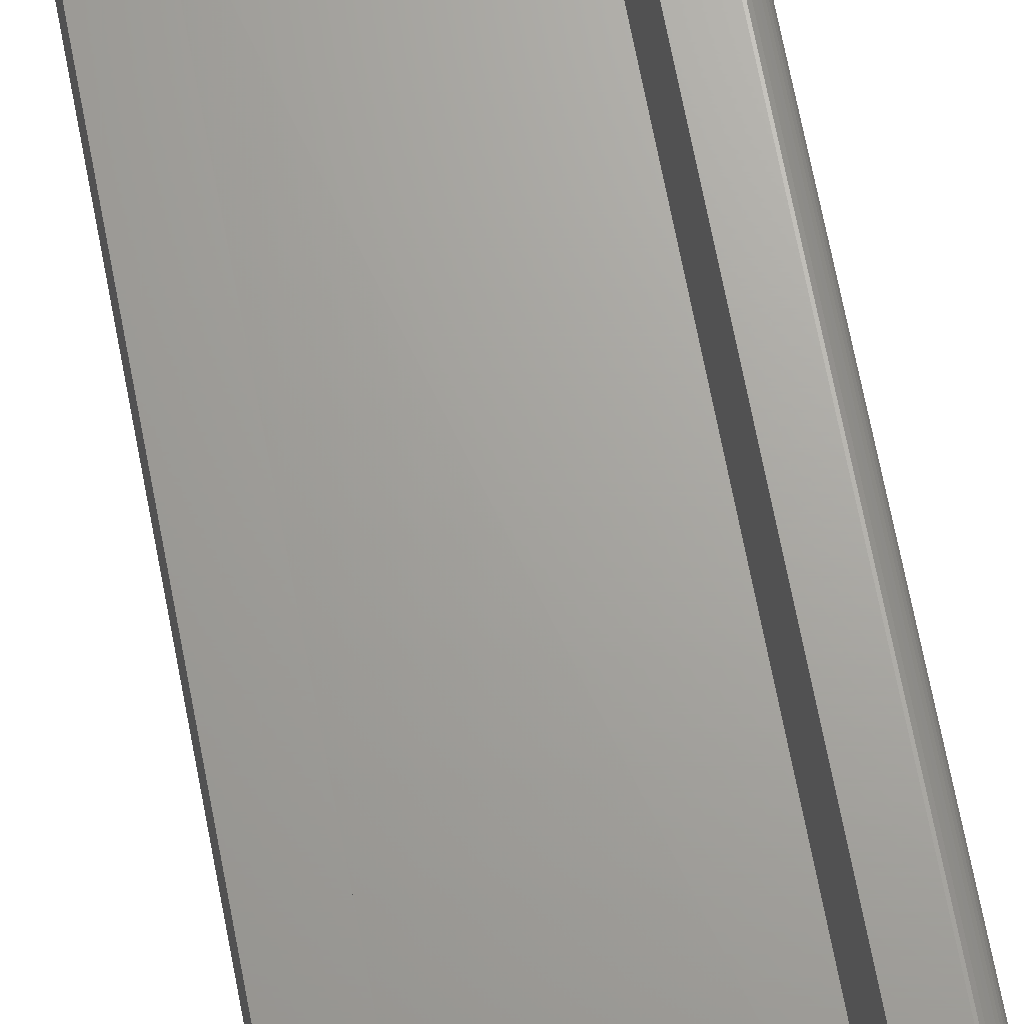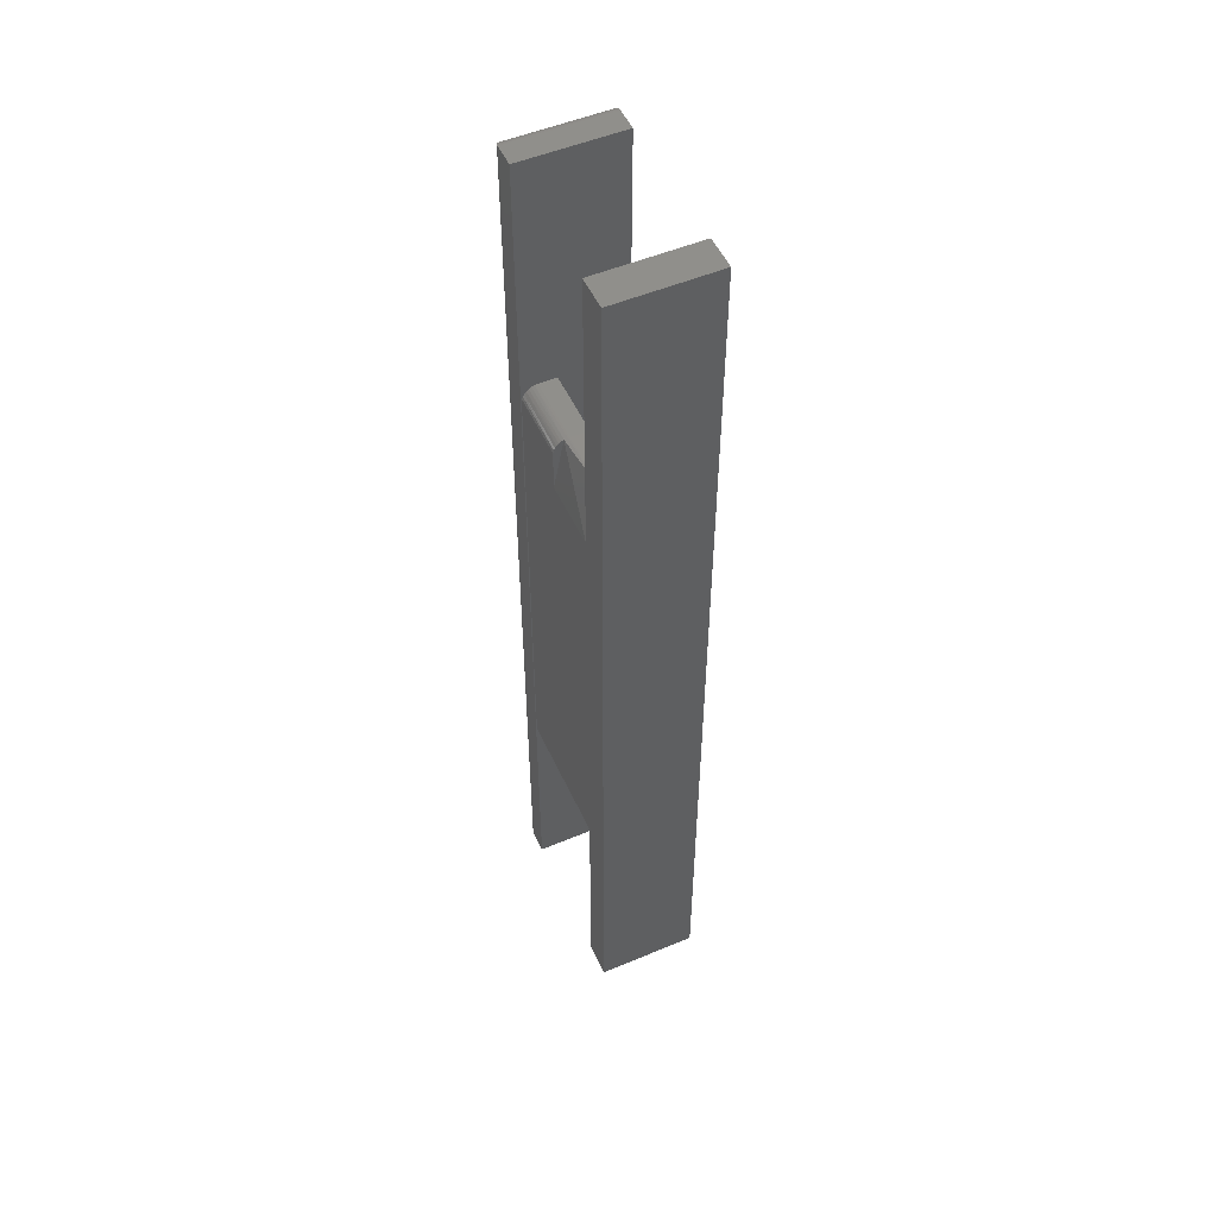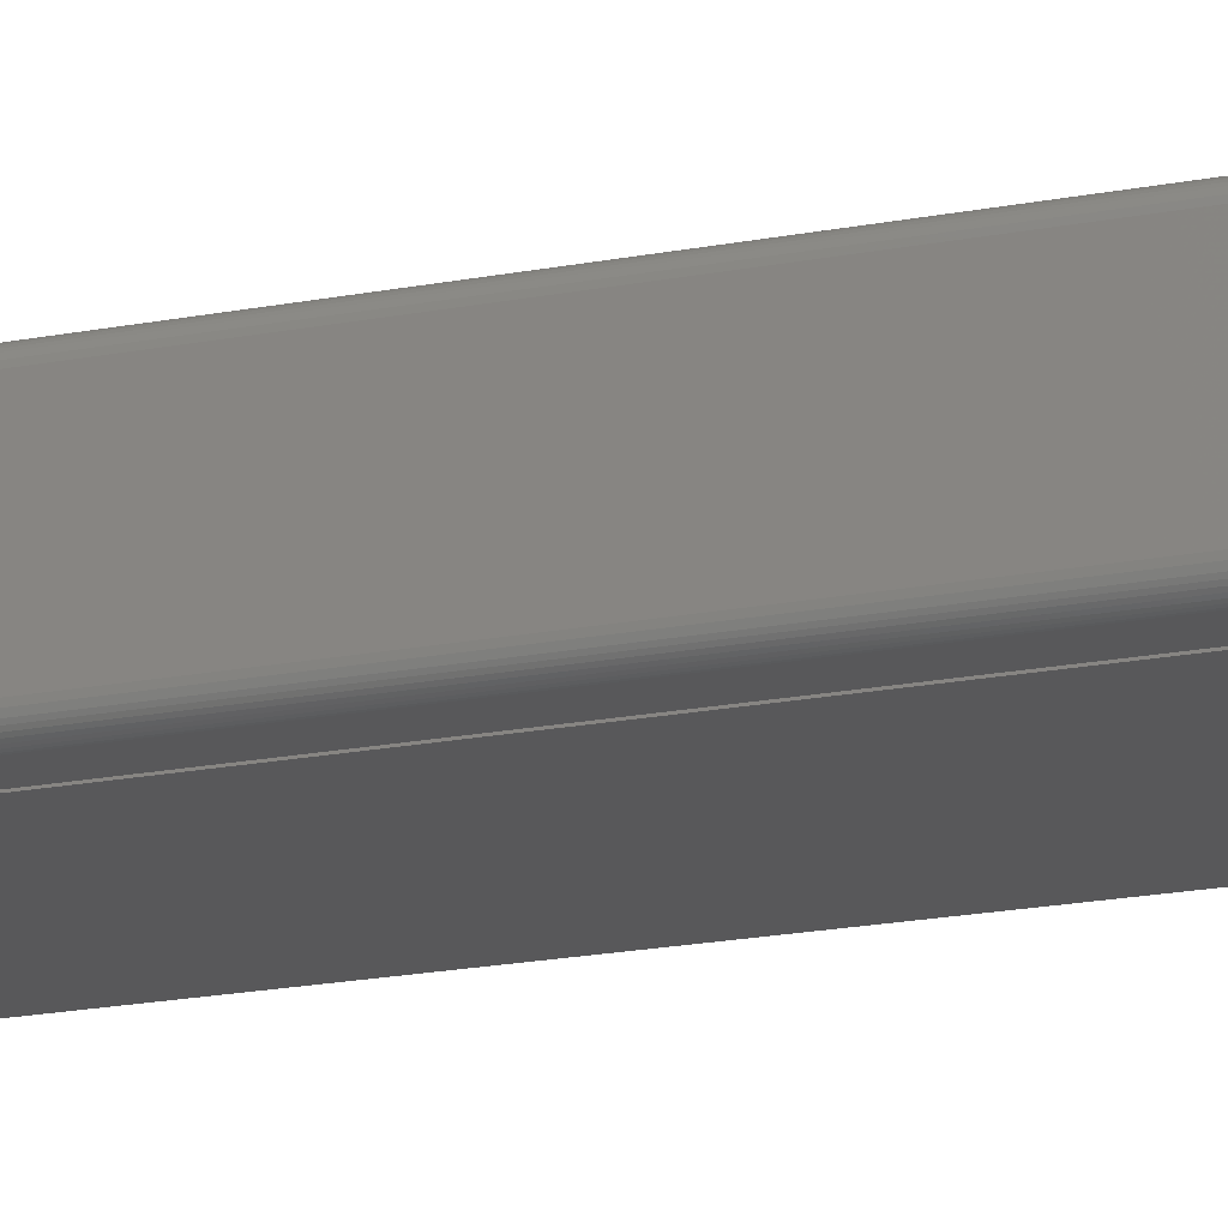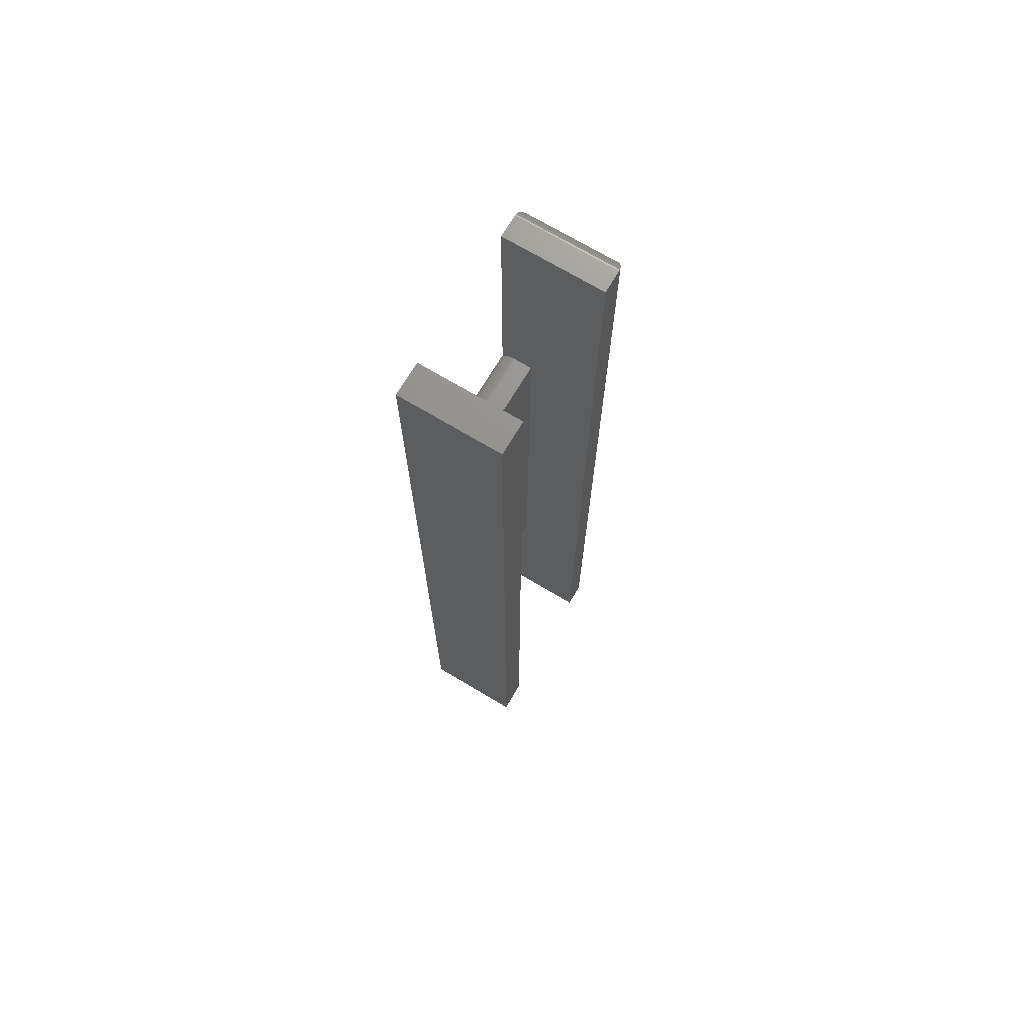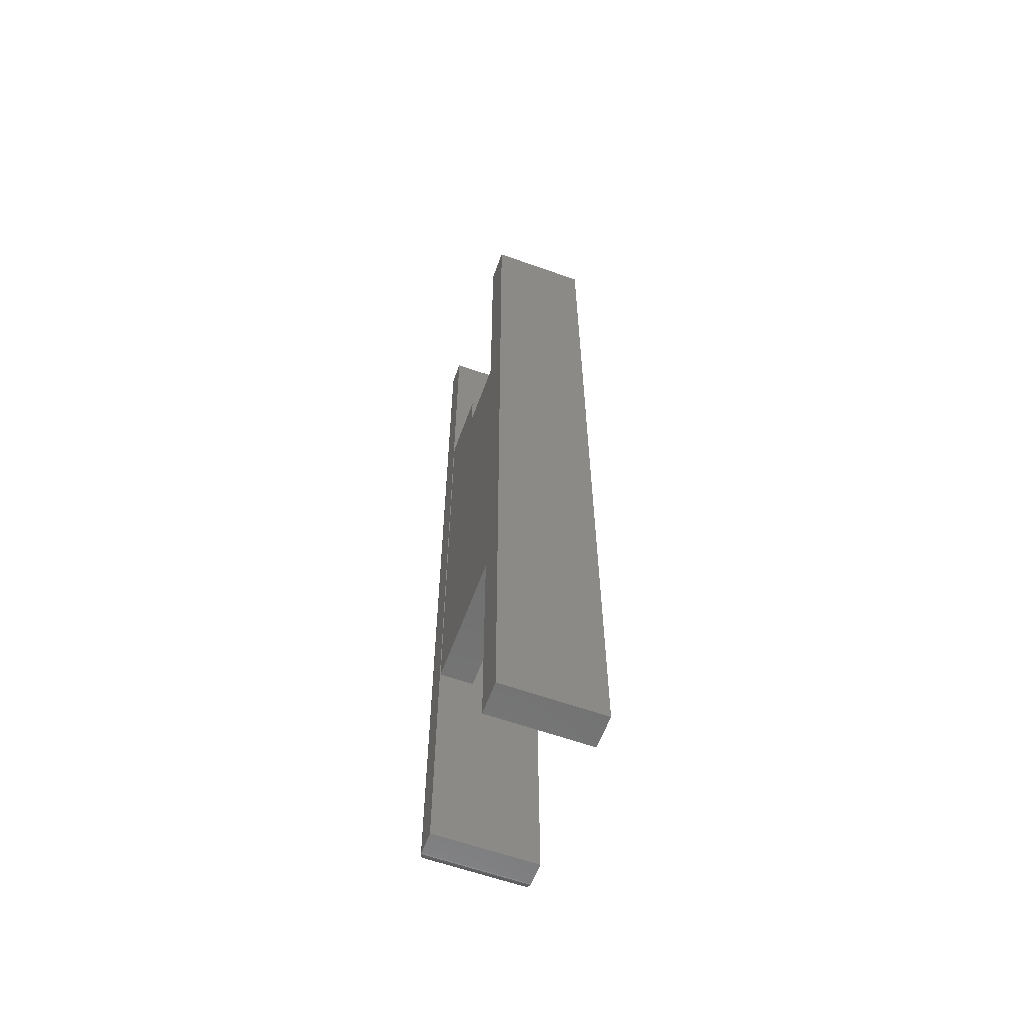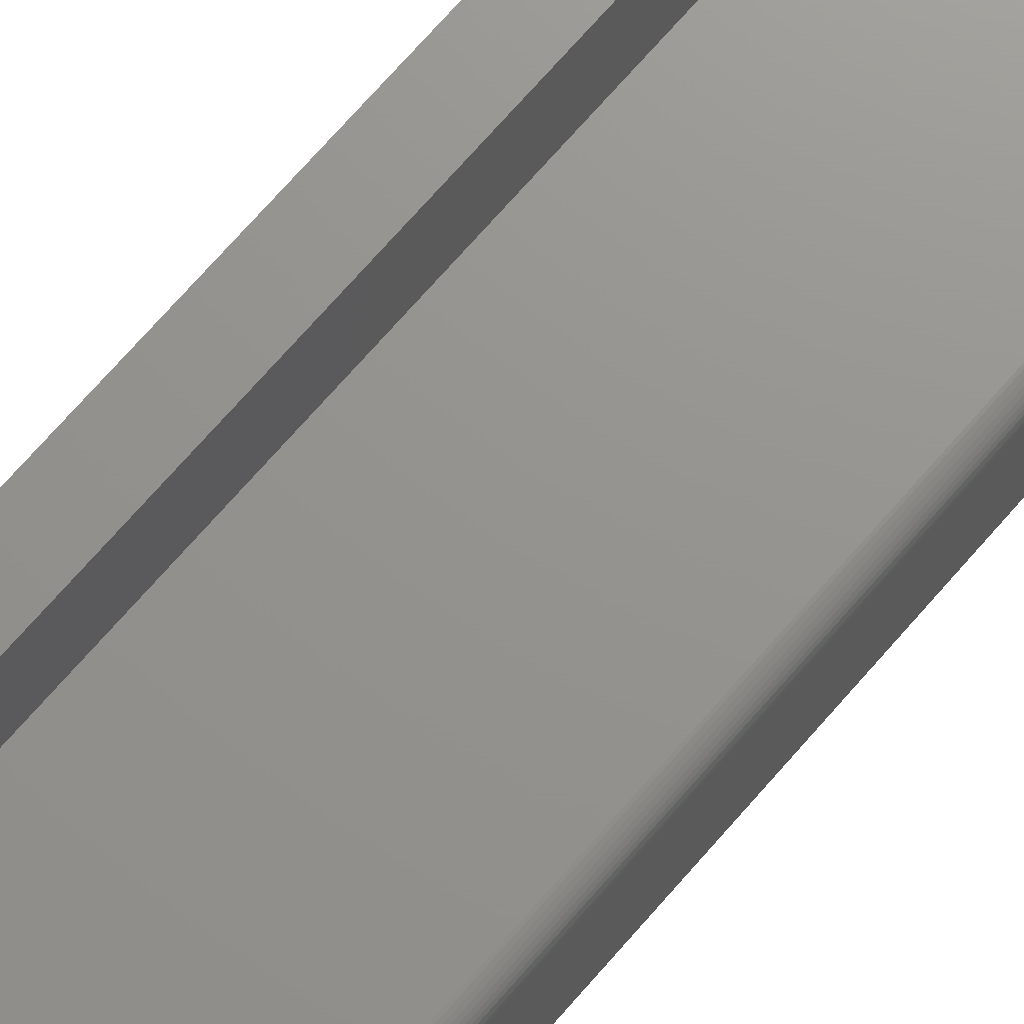
<metadata>
{"format":"stl","ext":"stl","renderer":"f3d","projection":"perspective","resolution":1024,"background":"white","views":[{"elev":67.7,"azim":169.2,"up":"+Y"},{"elev":52.1,"azim":65.7,"up":"+Z"},{"elev":-19.8,"azim":-70.3,"up":"+Y"},{"elev":71.7,"azim":120.8,"up":"+Z"},{"elev":-60.9,"azim":70.0,"up":"+Z"},{"elev":71.1,"azim":-139.0,"up":"+Y"}]}
</metadata>
<code>
# stl→obj: 82 verts, 156 faces
v -0.1053 0.1562 0.75
v -0.1406 0.1562 0.75
v -0.1053 0.05099 0.75
v -0.1406 0 0.75
v -0.1053 0 0.75
v -0.1053 0 -0.75
v -0.1406 0 -0.75
v -0.1053 0.05099 -0.75
v -0.1406 0.1562 -0.75
v -0.1053 0.1562 -0.75
v -0.1562 0.1406 -0.7344
v -0.1562 0.01562 -0.7344
v -0.1562 0.1406 0.7344
v -0.1562 0.01562 0.7344
v -0.1558 0.01195 -0.738
v -0.1558 0.01195 0.738
v -0.1474 0.001535 -0.7485
v -0.1496 0.002811 0.7472
v -0.1496 0.002811 -0.7472
v -0.1515 0.004419 0.7456
v -0.1515 0.004419 -0.7456
v -0.1532 0.006313 0.7437
v -0.1532 0.006313 -0.7437
v -0.1545 0.008436 0.7416
v -0.1545 0.008436 -0.7416
v -0.1426 0.0001198 -0.7499
v -0.1426 0.0001198 0.7499
v -0.145 0.0006303 -0.7494
v -0.145 0.0006303 0.7494
v -0.1474 0.001535 0.7485
v -0.1558 0.1443 0.738
v -0.1545 0.1478 0.7416
v -0.1532 0.1499 0.7437
v -0.1515 0.1518 0.7456
v -0.1496 0.1534 0.7472
v -0.1426 0.1561 0.7499
v -0.145 0.1556 0.7494
v -0.1474 0.1547 0.7485
v -0.1558 0.1443 -0.738
v -0.1545 0.1478 -0.7416
v -0.1532 0.1499 -0.7437
v -0.1515 0.1518 -0.7456
v -0.1496 0.1534 -0.7472
v -0.1426 0.1561 -0.7499
v -0.145 0.1556 -0.7494
v -0.1474 0.1547 -0.7485
v -0.1016 0 0.3594
v 0 0 0.2969
v 0 0 0.3594
v 0.1525 0 0.75
v 0.1016 0 0.75
v 0.1016 0 0.2969
v 0.1016 0 -0.3828
v 0.1016 0 -0.75
v 0.1525 0 -0.75
v -0.1016 0 -0.3828
v 0.1525 0.1562 0.75
v 0.1016 0.1562 0.75
v 0.1016 0.05099 0.75
v 0.1525 0.1562 -0.75
v 0.1016 0.05099 -0.75
v 0.1016 0.1562 -0.75
v 0.1016 0.05132 0.3828
v 0.1016 0.02344 0.3828
v 0.1016 0.05099 -0.3828
v -0.1016 0.00395 0.3724
v 0 0.005563 0.3745
v -0.1016 0.006865 0.3759
v 0 0.008491 0.3774
v -0.1016 0.01042 0.3789
v 0 0.01188 0.3798
v -0.1016 0.01447 0.381
v -0.1016 0.02344 0.3828
v -0.1016 0.01887 0.3824
v 0 0.01563 0.3815
v -0.1016 0.0004503 0.3639
v 0 0.0003615 0.3635
v -0.1016 0.001784 0.3683
v 0 0.001435 0.3674
v 0 0.003187 0.3712
v -0.1016 0.05132 0.3828
v -0.1016 0.05132 -0.3828
f 1 2 3
f 3 2 4
f 3 4 5
f 6 7 8
f 8 7 9
f 8 9 10
f 11 12 13
f 13 12 14
f 10 9 1
f 1 9 2
f 7 6 4
f 4 6 5
f 14 15 16
f 14 12 15
f 17 18 19
f 19 18 20
f 19 20 21
f 21 20 22
f 21 22 23
f 23 22 24
f 23 24 25
f 25 24 16
f 25 16 15
f 7 4 26
f 26 4 27
f 26 27 28
f 28 27 29
f 28 29 17
f 17 29 30
f 17 30 18
f 13 16 31
f 13 14 16
f 31 16 24
f 31 24 32
f 32 24 22
f 32 22 33
f 33 22 20
f 33 20 34
f 34 20 18
f 34 18 35
f 35 18 30
f 4 2 27
f 27 2 36
f 27 36 29
f 29 36 37
f 29 37 30
f 30 37 38
f 30 38 35
f 11 31 39
f 11 13 31
f 39 31 32
f 39 32 40
f 40 32 33
f 40 33 41
f 41 33 34
f 41 34 42
f 42 34 35
f 42 35 43
f 43 35 38
f 2 9 36
f 36 9 44
f 36 44 37
f 37 44 45
f 37 45 38
f 38 45 46
f 38 46 43
f 12 39 15
f 12 11 39
f 46 19 43
f 43 19 21
f 43 21 42
f 42 21 23
f 42 23 41
f 41 23 25
f 41 25 40
f 40 25 15
f 40 15 39
f 9 7 44
f 44 7 26
f 44 26 45
f 45 26 28
f 45 28 46
f 46 28 17
f 46 17 19
f 8 10 3
f 3 10 1
f 6 8 5
f 5 8 3
f 47 48 49
f 50 51 52
f 50 52 53
f 50 53 54
f 50 54 55
f 56 53 52
f 56 52 48
f 56 48 47
f 57 58 50
f 50 58 59
f 50 59 51
f 55 60 50
f 50 60 57
f 54 61 55
f 55 61 62
f 55 62 60
f 59 63 51
f 51 63 64
f 51 64 52
f 61 54 65
f 65 54 53
f 66 67 68
f 68 67 69
f 68 69 70
f 69 71 70
f 72 70 71
f 64 73 74
f 75 64 74
f 75 74 72
f 75 72 71
f 47 49 76
f 76 49 77
f 76 77 78
f 78 77 79
f 78 79 66
f 66 79 80
f 66 80 67
f 64 75 52
f 52 75 48
f 73 64 81
f 81 64 63
f 56 82 53
f 53 82 65
f 65 82 63
f 63 82 81
f 62 61 65
f 62 65 63
f 62 63 59
f 62 59 58
f 60 62 57
f 57 62 58
f 73 72 74
f 81 82 56
f 81 56 47
f 81 47 76
f 81 76 78
f 81 78 66
f 81 66 68
f 81 68 70
f 81 70 72
f 81 72 73
f 79 75 71
f 79 71 69
f 79 69 67
f 79 67 80
f 75 79 77
f 75 77 49
f 75 49 48

</code>
